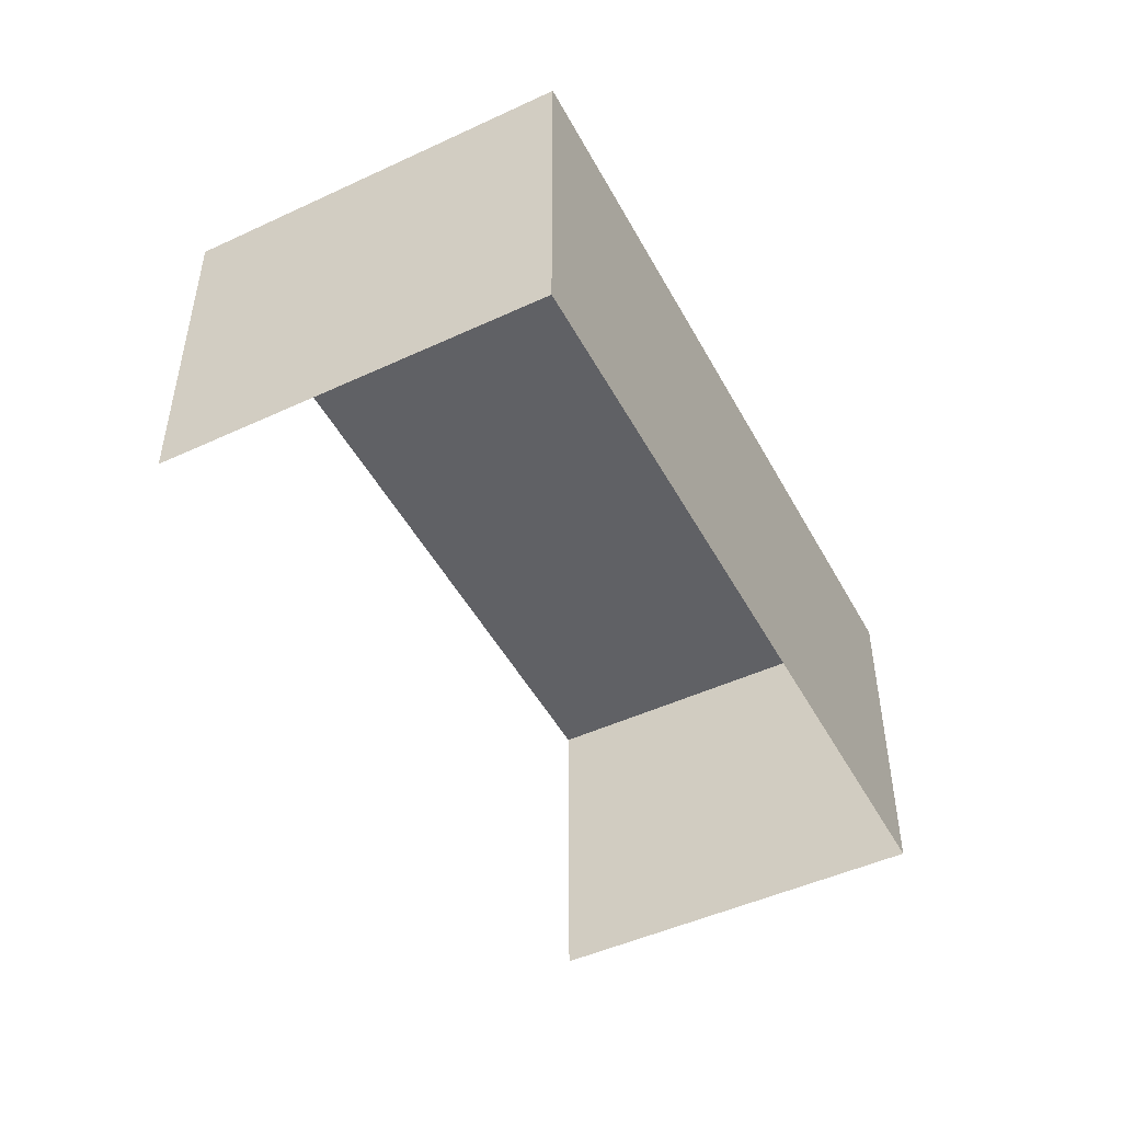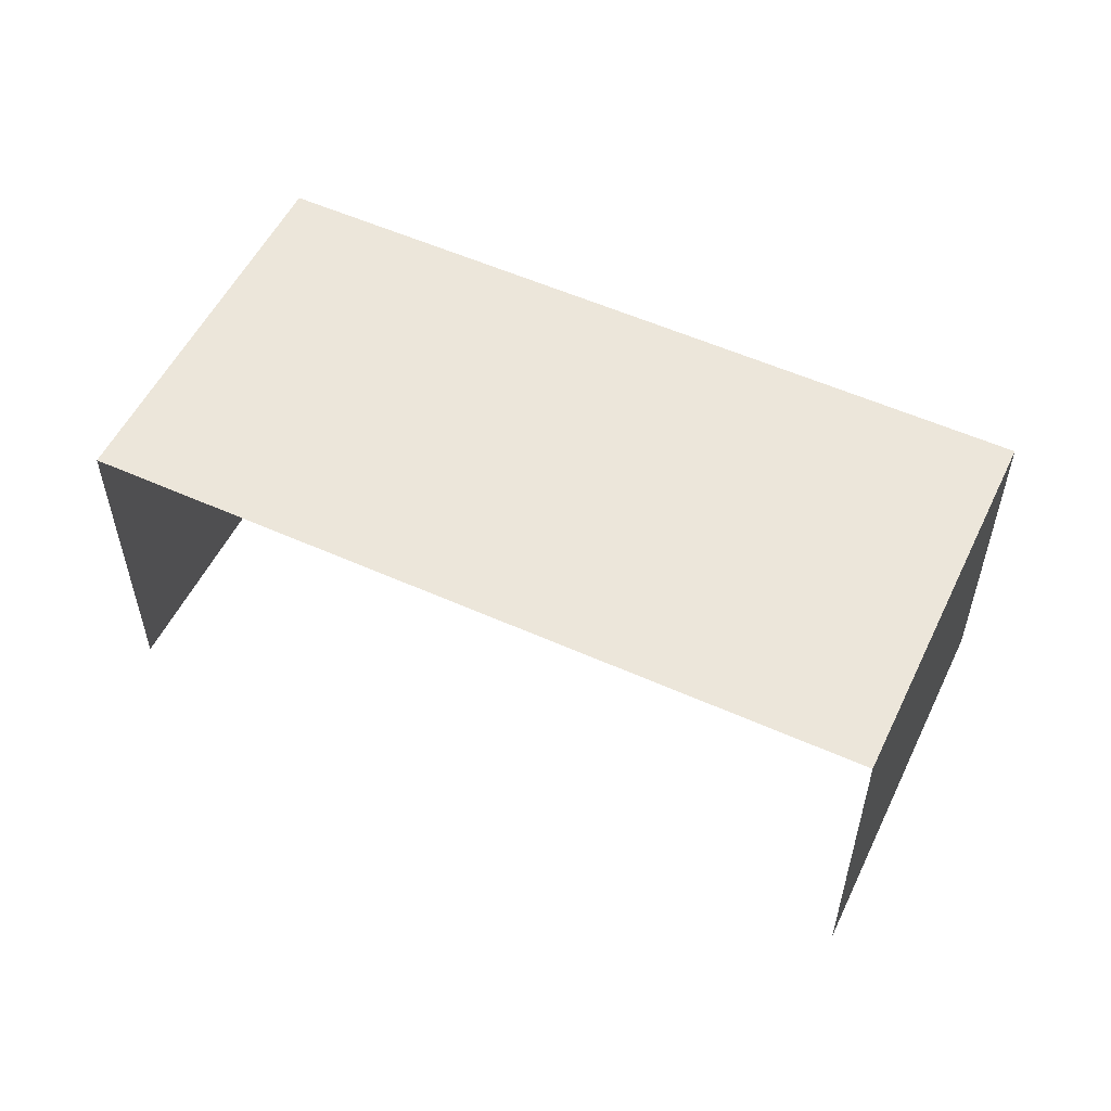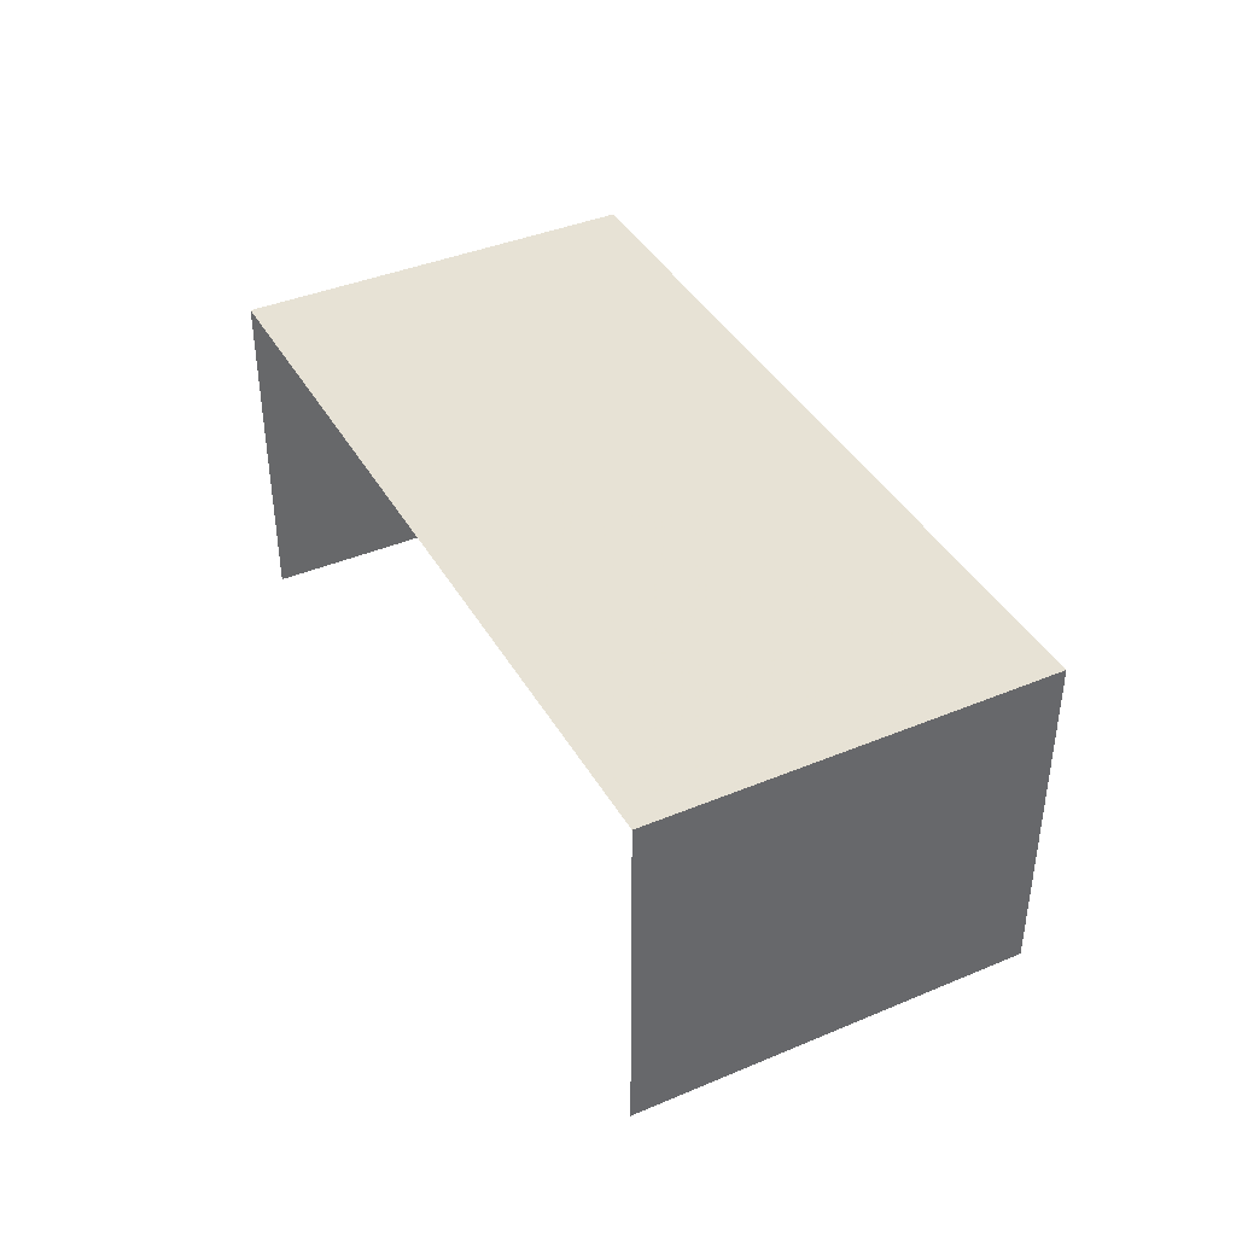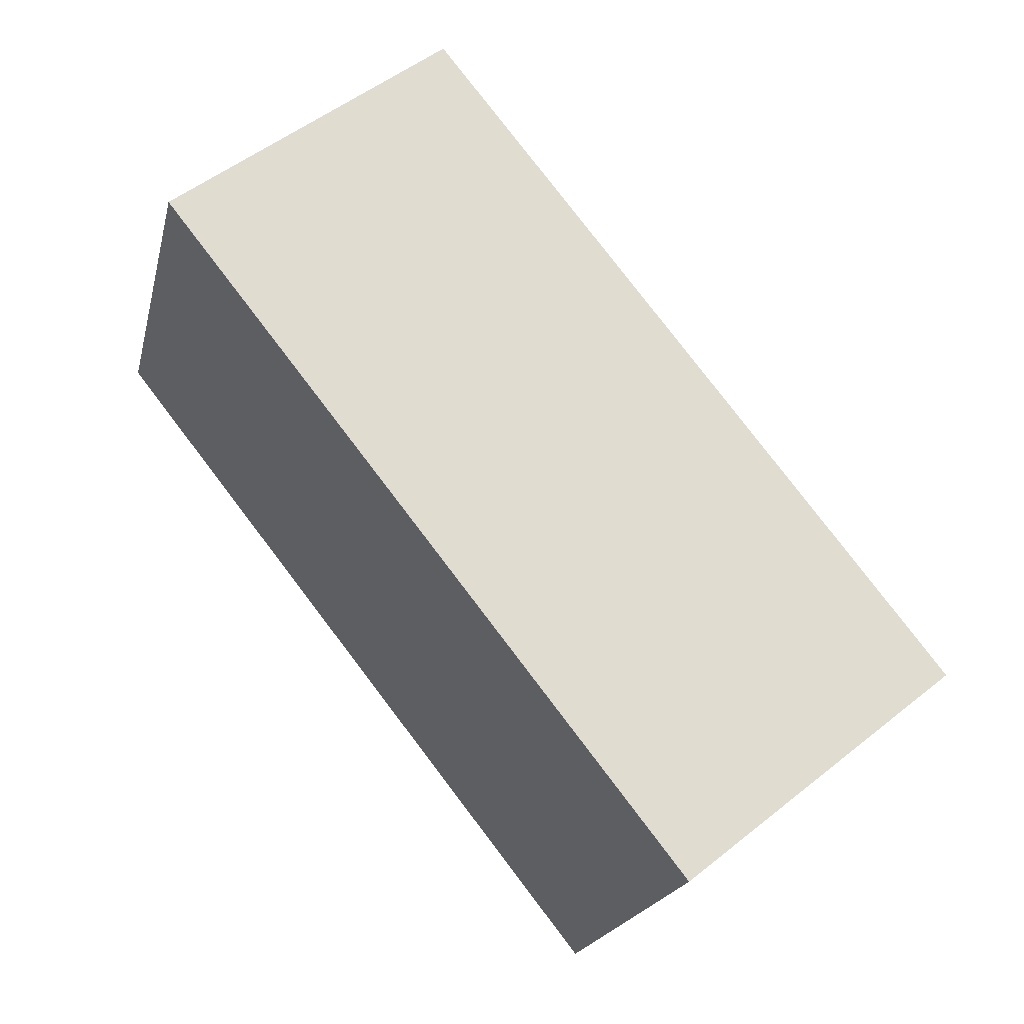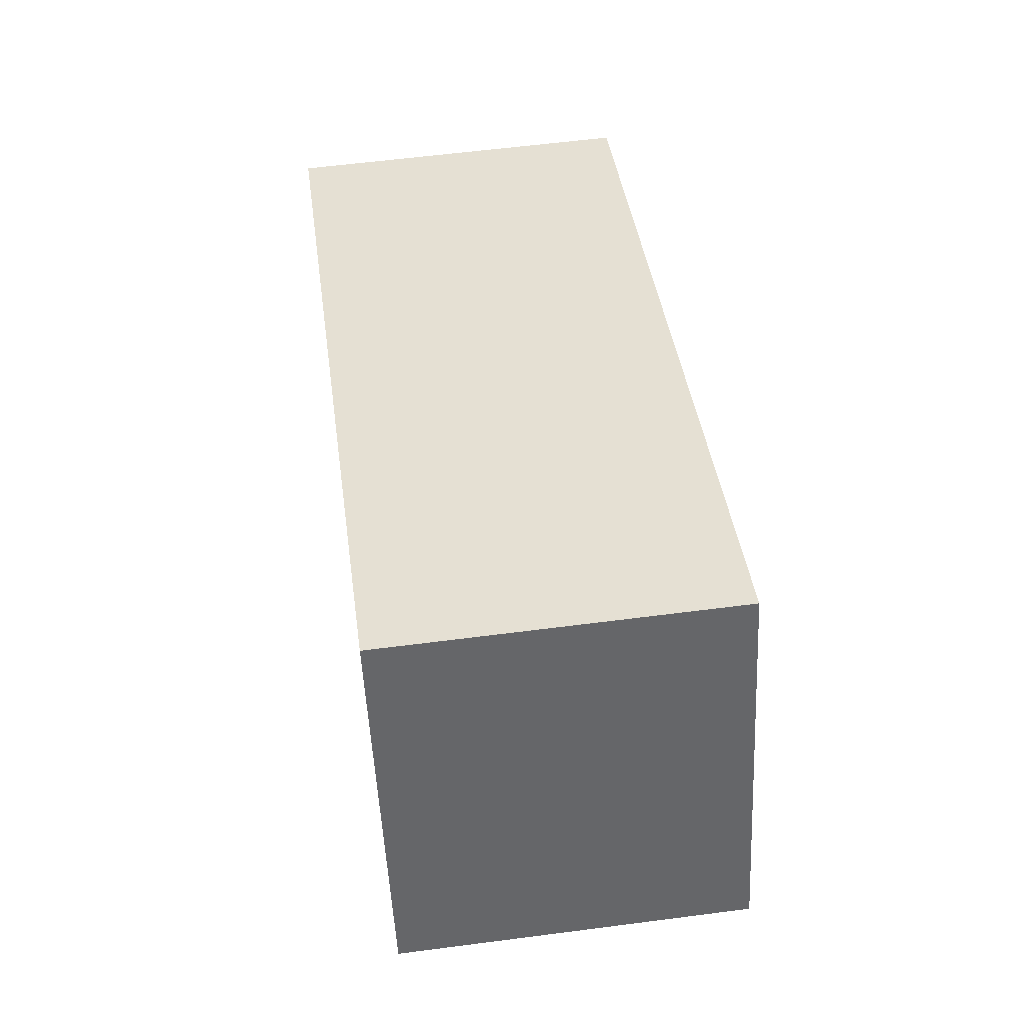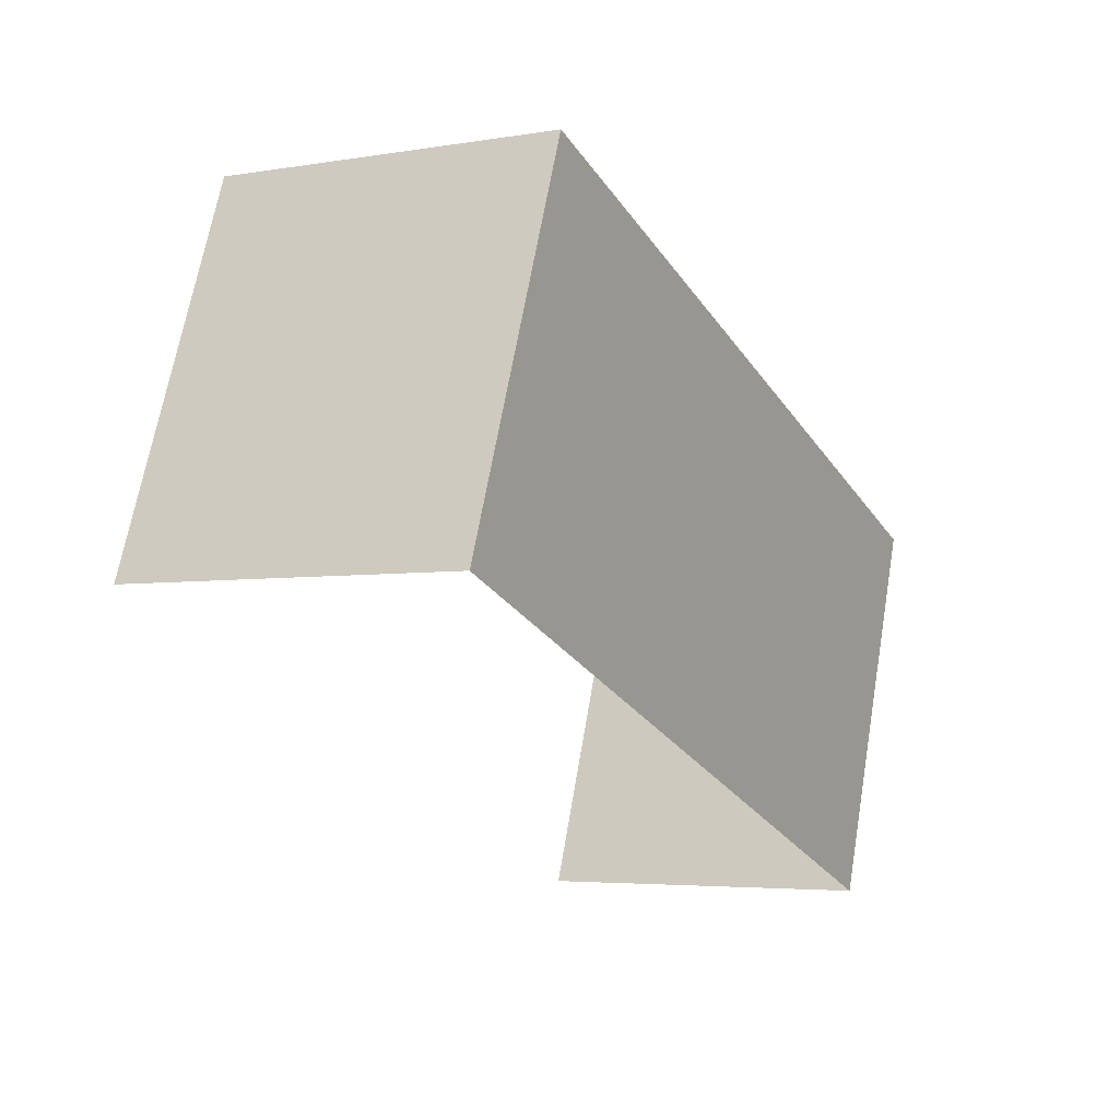
<metadata>
{"format":"obj","ext":"obj","renderer":"f3d","projection":"perspective","resolution":1024,"background":"white","views":[{"elev":-48.1,"azim":96.6,"up":"+Z"},{"elev":54.6,"azim":4.7,"up":"+Z"},{"elev":40.1,"azim":42.0,"up":"+Z"},{"elev":52.8,"azim":49.6,"up":"+Y"},{"elev":59.7,"azim":-97.8,"up":"+Y"},{"elev":-4.2,"azim":-61.1,"up":"+Y"}]}
</metadata>
<code>
v -2.245e+05 -1.282e+05 14.16
v -2.245e+05 -1.282e+05 14.16
v -2.245e+05 -1.282e+05 14.16
v -2.245e+05 -1.282e+05 14.16
v -2.245e+05 -1.282e+05 16.26
v -2.245e+05 -1.282e+05 16.26
v -2.245e+05 -1.282e+05 16.26
v -2.245e+05 -1.282e+05 16.26
f 1 2 3
f 4 1 3
f 7 3 2
f 8 7 2
f 5 6 7
f 8 5 7
f 8 2 1
f 5 8 1
f 5 1 4
f 6 5 4
f 7 4 3
f 7 6 4

</code>
